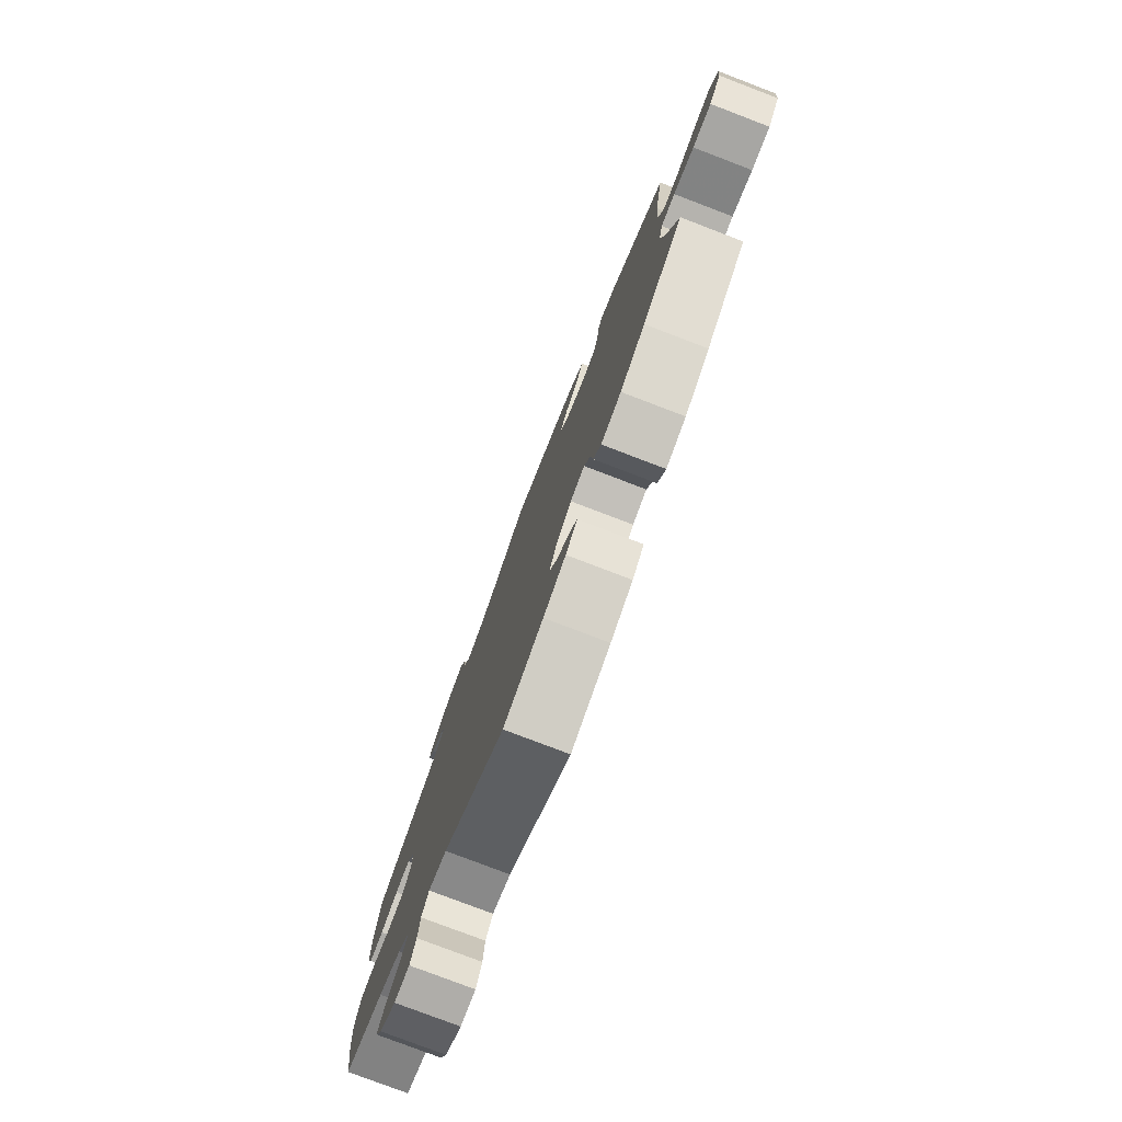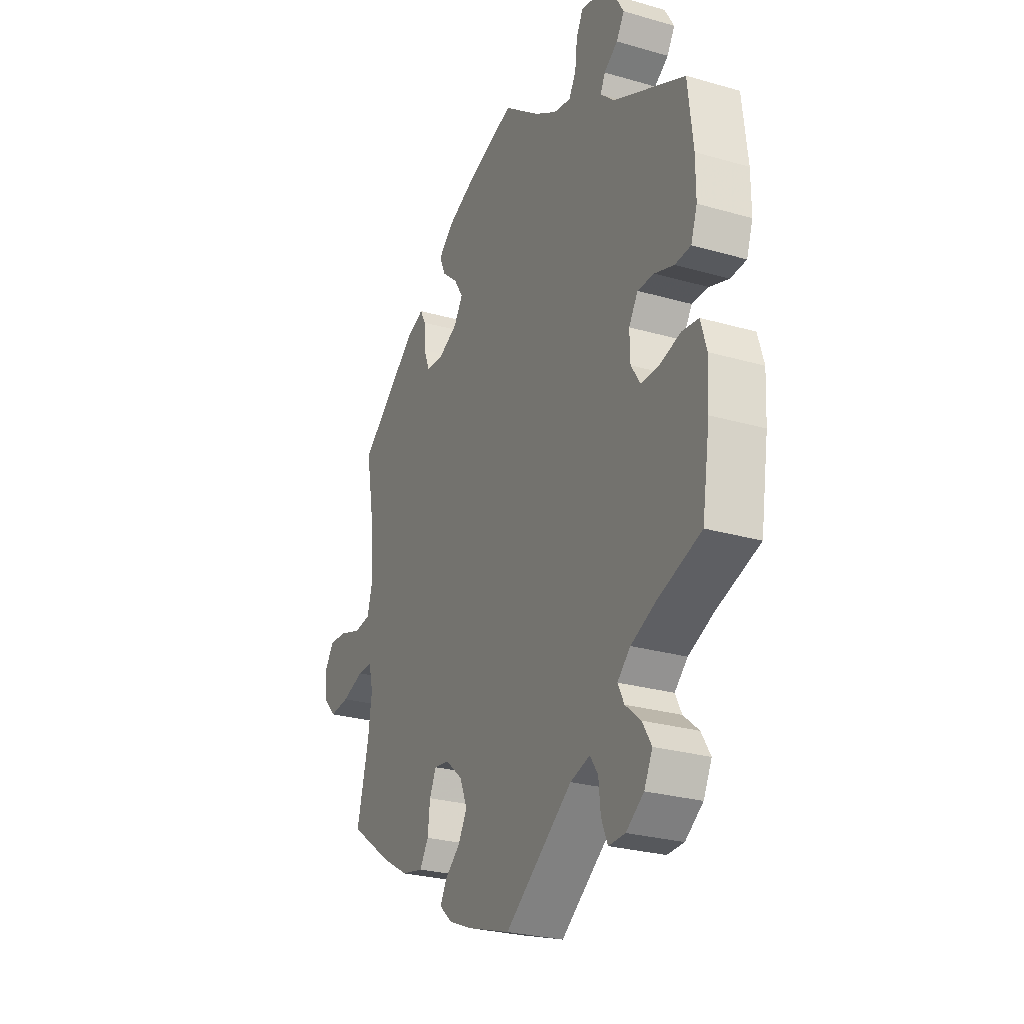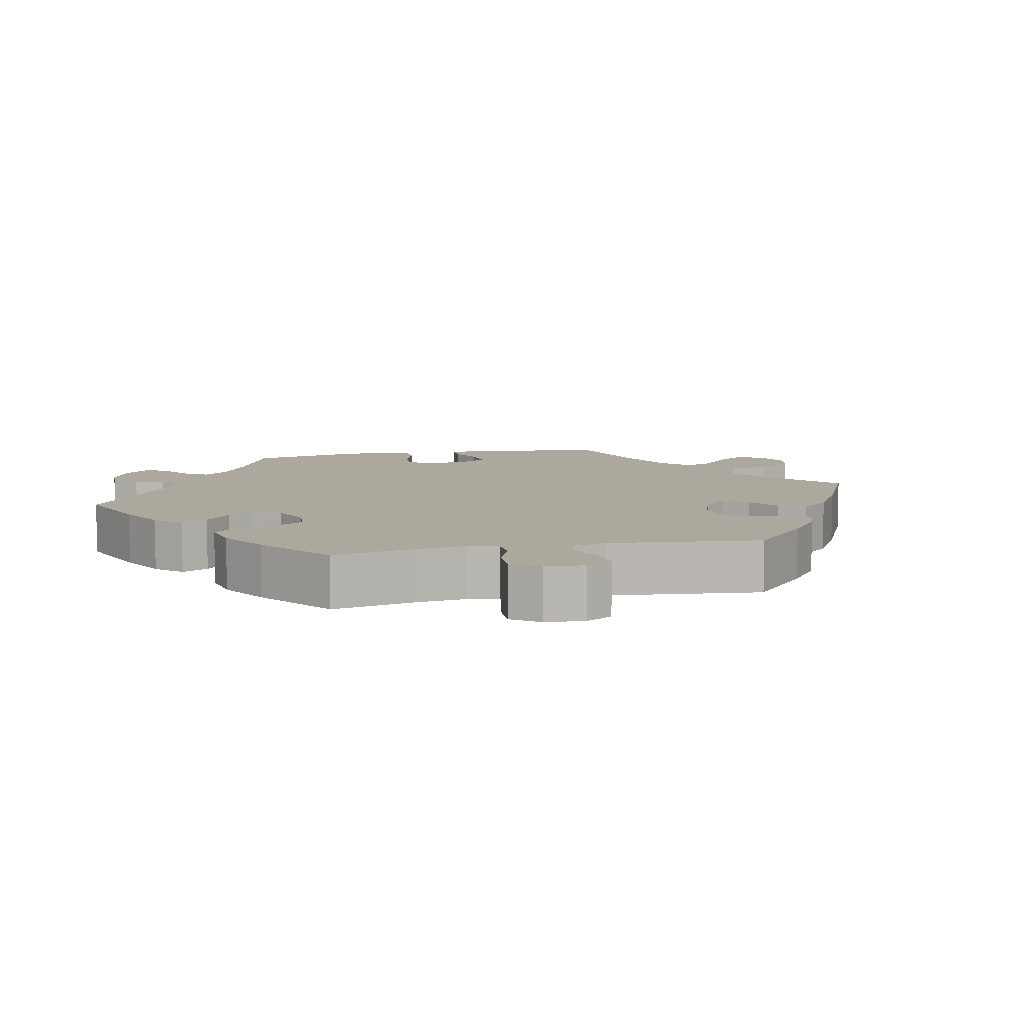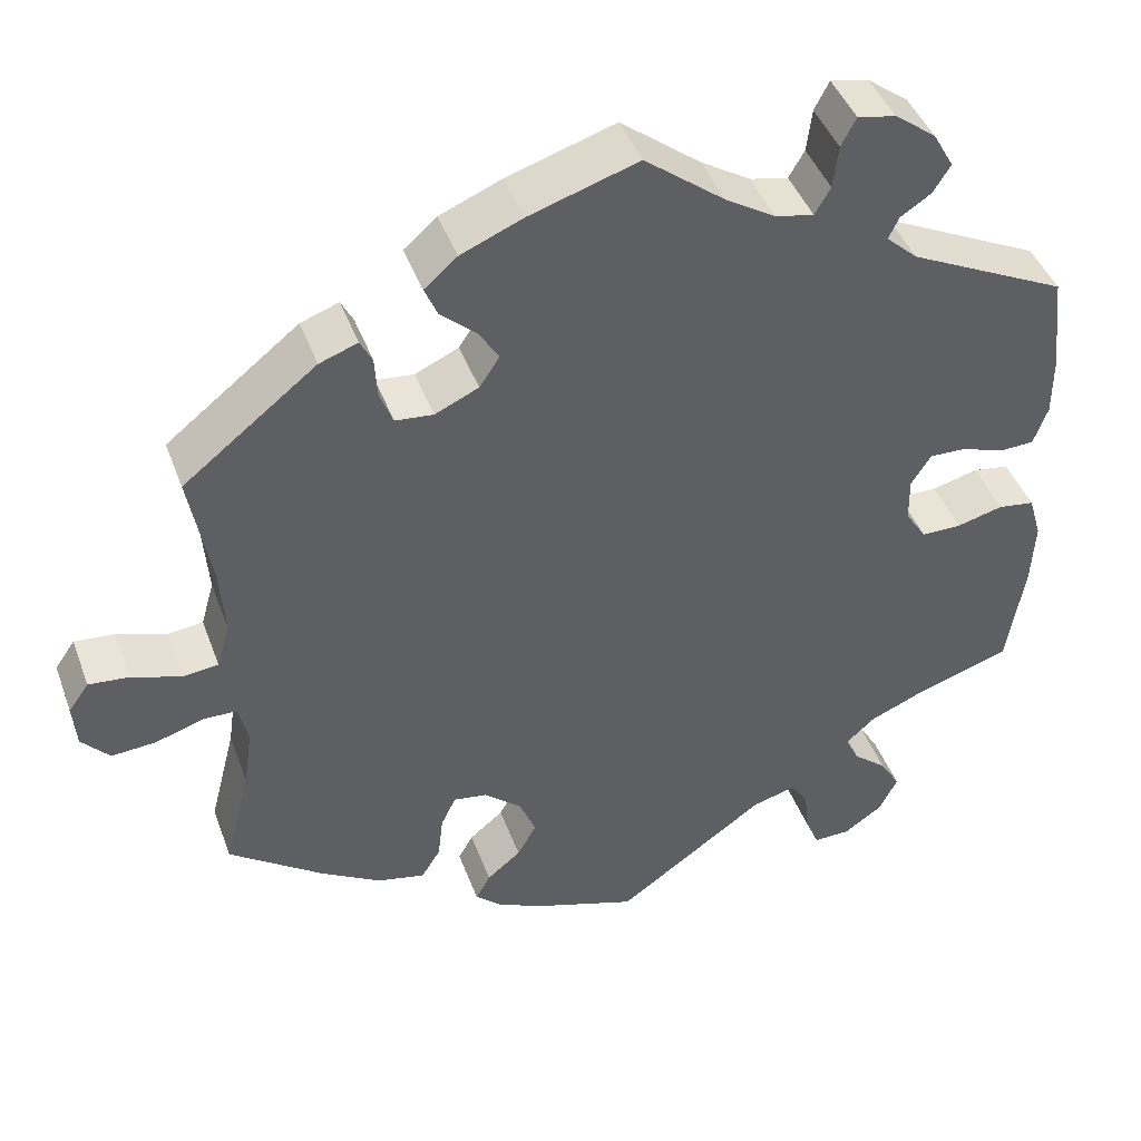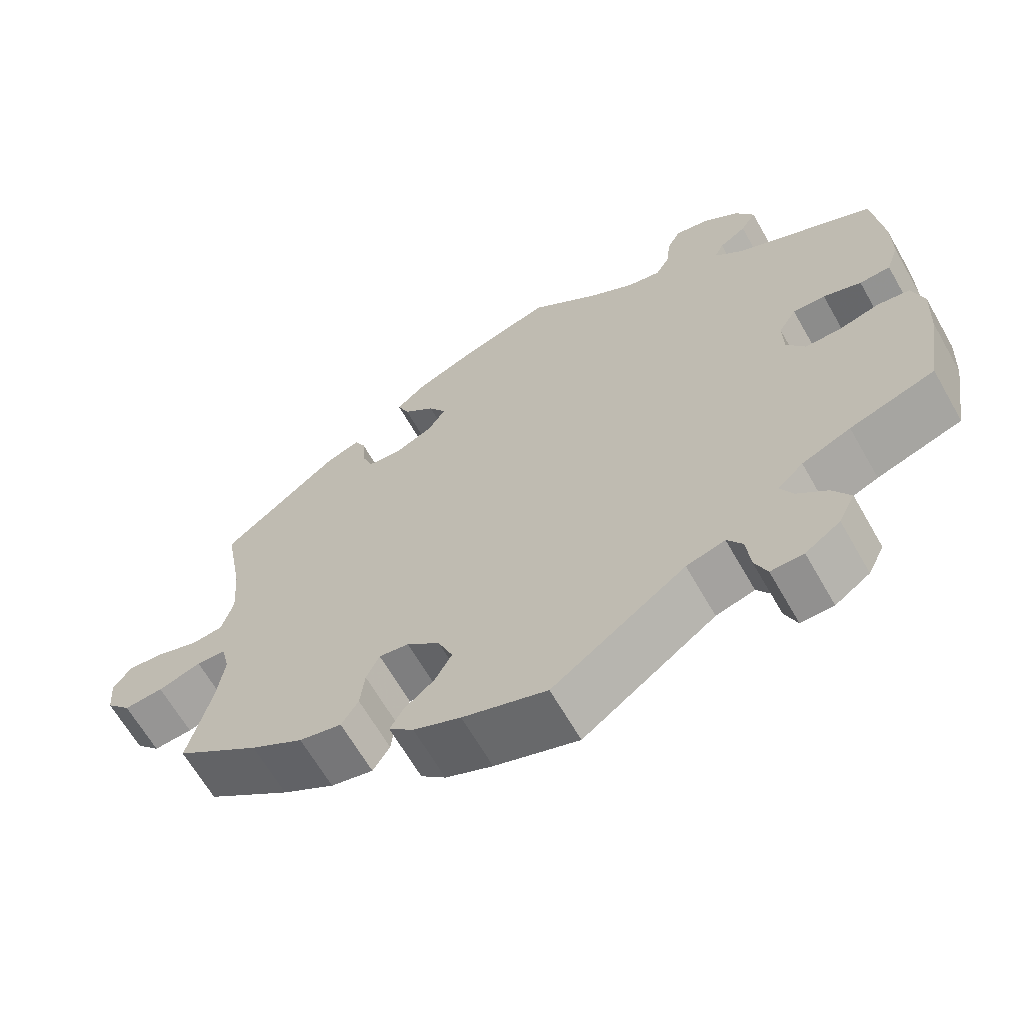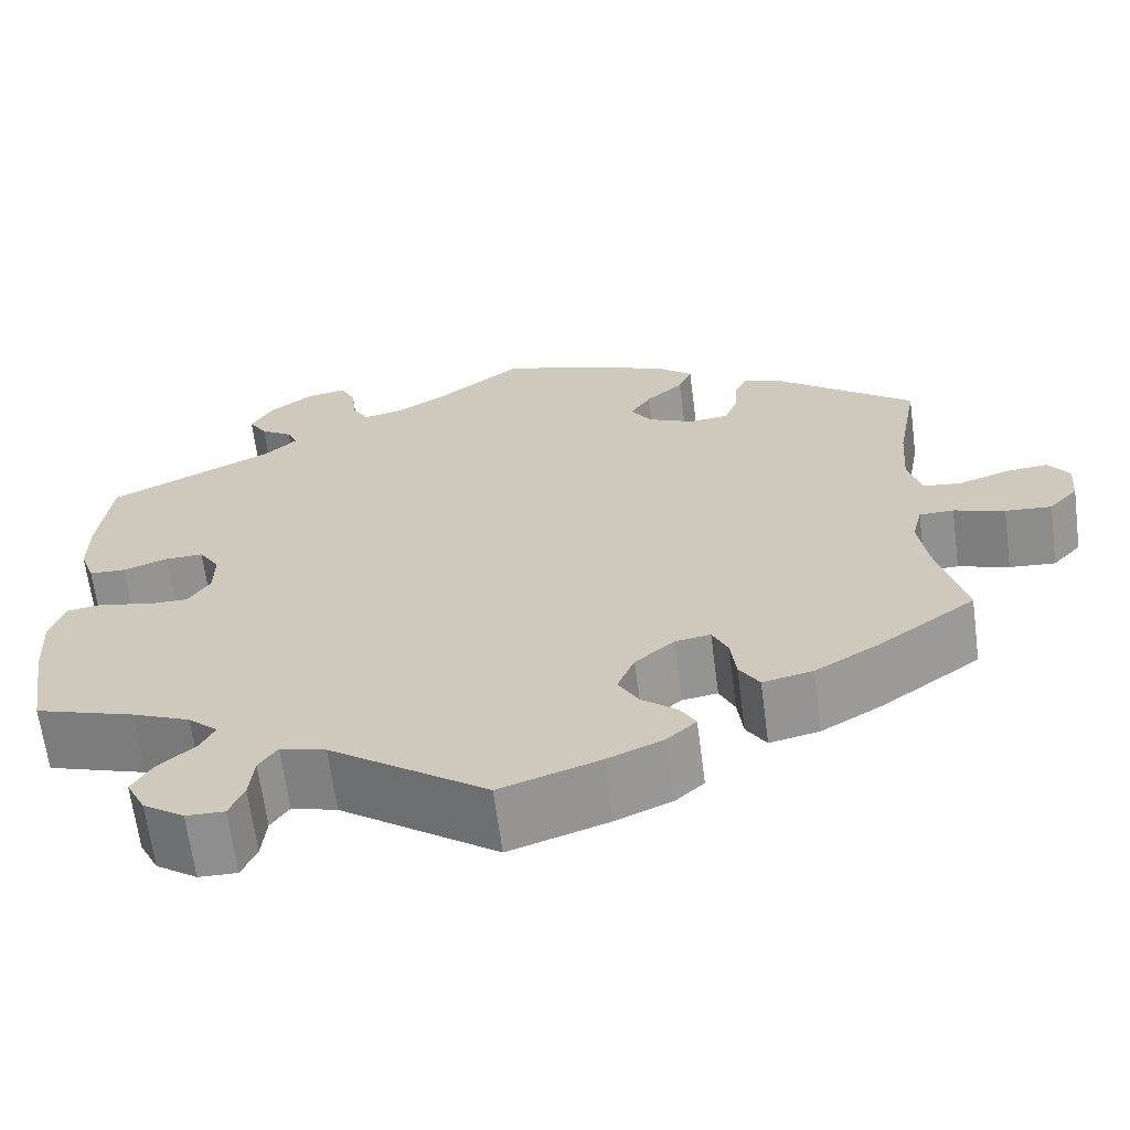
<metadata>
{"format":"obj","ext":"obj","renderer":"f3d","projection":"perspective","resolution":1024,"background":"white","views":[{"elev":-78.6,"azim":-110.9,"up":"+Z"},{"elev":-27.0,"azim":65.9,"up":"+Z"},{"elev":8.7,"azim":138.5,"up":"+Y"},{"elev":43.6,"azim":-19.5,"up":"+Z"},{"elev":-64.9,"azim":29.7,"up":"+Z"},{"elev":-65.4,"azim":-172.5,"up":"+Z"}]}
</metadata>
<code>
v -0.348 0.07 0.41
v -0.304 0.07 0.426
v -0.29 0.07 0.399
v -0.287 0.07 0.352
v -0.272 0.07 0.313
v -0.228 0.07 0.309
v -0.178 0.07 0.332
v -0.155 0.07 0.367
v -0.178 0.07 0.404
v -0.219 0.07 0.44
v -0.234 0.07 0.475
v -0.196 0.07 0.508
v -0.125 0.07 0.538
v 0 0.07 0.578
v 0.092 0.07 0.507
v 0.149 0.07 0.472
v 0.193 0.07 0.463
v 0.211 0.07 0.494
v 0.217 0.07 0.543
v 0.234 0.07 0.576
v 0.278 0.07 0.567
v 0.325 0.07 0.532
v 0.349 0.07 0.49
v 0.329 0.07 0.458
v 0.294 0.07 0.435
v 0.282 0.07 0.41
v 0.318 0.07 0.377
v 0.5 0.07 0.289
v 0.513 0.07 0.175
v 0.513 0.07 0.106
v 0.497 0.07 0.061
v 0.457 0.07 0.059
v 0.408 0.07 0.076
v 0.366 0.07 0.077
v 0.343 0.07 0.041
v 0.344 0.07 -0.01
v 0.368 0.07 -0.047
v 0.414 0.07 -0.047
v 0.467 0.07 -0.033
v 0.509 0.07 -0.039
v 0.524 0.07 -0.09
v 0.52 0.07 -0.165
v 0.5 0.07 -0.289
v 0.39 0.07 -0.325
v 0.327 0.07 -0.352
v 0.294 0.07 -0.382
v 0.31 0.07 -0.414
v 0.349 0.07 -0.447
v 0.372 0.07 -0.485
v 0.351 0.07 -0.527
v 0.306 0.07 -0.558
v 0.264 0.07 -0.559
v 0.248 0.07 -0.521
v 0.243 0.07 -0.471
v 0.223 0.07 -0.441
v 0.173 0.07 -0.455
v 0.001 0.07 -0.578
v -0.108 0.07 -0.542
v -0.169 0.07 -0.516
v -0.201 0.07 -0.487
v -0.184 0.07 -0.457
v -0.145 0.07 -0.425
v -0.123 0.07 -0.386
v -0.142 0.07 -0.34
v -0.185 0.07 -0.303
v -0.224 0.07 -0.297
v -0.241 0.07 -0.333
v -0.247 0.07 -0.384
v -0.269 0.07 -0.419
v -0.324 0.07 -0.407
v -0.392 0.07 -0.367
v -0.501 0.07 -0.289
v -0.471 0.07 -0.171
v -0.461 0.07 -0.101
v -0.472 0.07 -0.056
v -0.51 0.07 -0.055
v -0.566 0.07 -0.073
v -0.617 0.07 -0.077
v -0.649 0.07 -0.042
v -0.653 0.07 0.008
v -0.63 0.07 0.041
v -0.584 0.07 0.037
v -0.527 0.07 0.018
v -0.486 0.07 0.023
v -0.471 0.07 0.076
v -0.477 0.07 0.156
v -0.501 0.07 0.289
v -0.348 0 0.41
v -0.304 0 0.426
v -0.29 0 0.399
v -0.287 0 0.352
v -0.272 0 0.313
v -0.228 0 0.309
v -0.178 0 0.332
v -0.155 0 0.367
v -0.178 0 0.404
v -0.219 0 0.44
v -0.234 0 0.475
v -0.196 0 0.508
v -0.125 0 0.538
v 0 0 0.578
v 0.092 0 0.507
v 0.149 0 0.472
v 0.193 0 0.463
v 0.211 0 0.494
v 0.217 0 0.543
v 0.234 0 0.576
v 0.278 0 0.567
v 0.325 0 0.532
v 0.349 0 0.49
v 0.329 0 0.458
v 0.294 0 0.435
v 0.282 0 0.41
v 0.318 0 0.377
v 0.5 0 0.289
v 0.513 0 0.175
v 0.513 0 0.106
v 0.497 0 0.061
v 0.457 0 0.059
v 0.408 0 0.076
v 0.366 0 0.077
v 0.343 0 0.041
v 0.344 0 -0.01
v 0.368 0 -0.047
v 0.414 0 -0.047
v 0.467 0 -0.033
v 0.509 0 -0.039
v 0.524 0 -0.09
v 0.52 0 -0.165
v 0.5 0 -0.289
v 0.39 0 -0.325
v 0.327 0 -0.352
v 0.294 0 -0.382
v 0.31 0 -0.414
v 0.349 0 -0.447
v 0.372 0 -0.485
v 0.351 0 -0.527
v 0.306 0 -0.558
v 0.264 0 -0.559
v 0.248 0 -0.521
v 0.243 0 -0.471
v 0.223 0 -0.441
v 0.173 0 -0.455
v 0.001 0 -0.578
v -0.108 0 -0.542
v -0.169 0 -0.516
v -0.201 0 -0.487
v -0.184 0 -0.457
v -0.145 0 -0.425
v -0.123 0 -0.386
v -0.142 0 -0.34
v -0.185 0 -0.303
v -0.224 0 -0.297
v -0.241 0 -0.333
v -0.247 0 -0.384
v -0.269 0 -0.419
v -0.324 0 -0.407
v -0.392 0 -0.367
v -0.501 0 -0.289
v -0.471 0 -0.171
v -0.461 0 -0.101
v -0.472 0 -0.056
v -0.51 0 -0.055
v -0.566 0 -0.073
v -0.617 0 -0.077
v -0.649 0 -0.042
v -0.653 0 0.008
v -0.63 0 0.041
v -0.584 0 0.037
v -0.527 0 0.018
v -0.486 0 0.023
v -0.471 0 0.076
v -0.477 0 0.156
v -0.501 0 0.289
f 86 87 1 2
f 85 86 2 3
f 84 85 3 4
f 80 81 82 83
f 78 79 80 83
f 76 77 78 83
f 75 76 83 84
f 74 75 84 4
f 70 71 72 73
f 67 68 69 70
f 66 67 70 73
f 65 66 73 74
f 59 60 61 62
f 59 62 63
f 56 57 58 59
f 55 56 59 63
f 51 52 53 54
f 51 54 55
f 50 51 55
f 47 48 49 50
f 46 47 50 55
f 45 46 55 63
f 41 42 43 44
f 38 39 40 41
f 37 38 41 44
f 36 37 44 45
f 30 31 32 33
f 30 33 34
f 27 28 29 30
f 26 27 30 34
f 22 23 24 25
f 22 25 26
f 21 22 26
f 18 19 20 21
f 17 18 21 26
f 16 17 26 34
f 12 13 14 15
f 9 10 11 12
f 8 9 12 15
f 7 8 15 16
f 65 74 4 5
f 64 65 5 6
f 35 36 45 63
f 34 35 63 64
f 16 34 64
f 6 7 16 64
f 89 88 174 173
f 90 89 173 172
f 91 90 172 171
f 170 169 168 167
f 170 167 166 165
f 170 165 164 163
f 171 170 163 162
f 91 171 162 161
f 160 159 158 157
f 157 156 155 154
f 160 157 154 153
f 161 160 153 152
f 149 148 147 146
f 150 149 146
f 146 145 144 143
f 150 146 143 142
f 141 140 139 138
f 142 141 138
f 142 138 137
f 137 136 135 134
f 142 137 134 133
f 150 142 133 132
f 131 130 129 128
f 128 127 126 125
f 131 128 125 124
f 132 131 124 123
f 120 119 118 117
f 121 120 117
f 117 116 115 114
f 121 117 114 113
f 112 111 110 109
f 113 112 109
f 113 109 108
f 108 107 106 105
f 113 108 105 104
f 121 113 104 103
f 102 101 100 99
f 99 98 97 96
f 102 99 96 95
f 103 102 95 94
f 92 91 161 152
f 93 92 152 151
f 150 132 123 122
f 151 150 122 121
f 151 121 103
f 151 103 94 93
f 1 88 89 2
f 2 89 90 3
f 3 90 91 4
f 4 91 92 5
f 5 92 93 6
f 6 93 94 7
f 7 94 95 8
f 8 95 96 9
f 9 96 97 10
f 10 97 98 11
f 11 98 99 12
f 12 99 100 13
f 13 100 101 14
f 14 101 102 15
f 15 102 103 16
f 16 103 104 17
f 17 104 105 18
f 18 105 106 19
f 19 106 107 20
f 20 107 108 21
f 21 108 109 22
f 22 109 110 23
f 23 110 111 24
f 24 111 112 25
f 25 112 113 26
f 26 113 114 27
f 27 114 115 28
f 28 115 116 29
f 29 116 117 30
f 30 117 118 31
f 31 118 119 32
f 32 119 120 33
f 33 120 121 34
f 34 121 122 35
f 35 122 123 36
f 36 123 124 37
f 37 124 125 38
f 38 125 126 39
f 39 126 127 40
f 40 127 128 41
f 41 128 129 42
f 42 129 130 43
f 43 130 131 44
f 44 131 132 45
f 45 132 133 46
f 46 133 134 47
f 47 134 135 48
f 48 135 136 49
f 49 136 137 50
f 50 137 138 51
f 51 138 139 52
f 52 139 140 53
f 53 140 141 54
f 54 141 142 55
f 55 142 143 56
f 56 143 144 57
f 57 144 145 58
f 58 145 146 59
f 59 146 147 60
f 60 147 148 61
f 61 148 149 62
f 62 149 150 63
f 63 150 151 64
f 64 151 152 65
f 65 152 153 66
f 66 153 154 67
f 67 154 155 68
f 68 155 156 69
f 69 156 157 70
f 70 157 158 71
f 71 158 159 72
f 72 159 160 73
f 73 160 161 74
f 74 161 162 75
f 75 162 163 76
f 76 163 164 77
f 77 164 165 78
f 78 165 166 79
f 79 166 167 80
f 80 167 168 81
f 81 168 169 82
f 82 169 170 83
f 83 170 171 84
f 84 171 172 85
f 85 172 173 86
f 86 173 174 87
f 87 174 88 1

</code>
